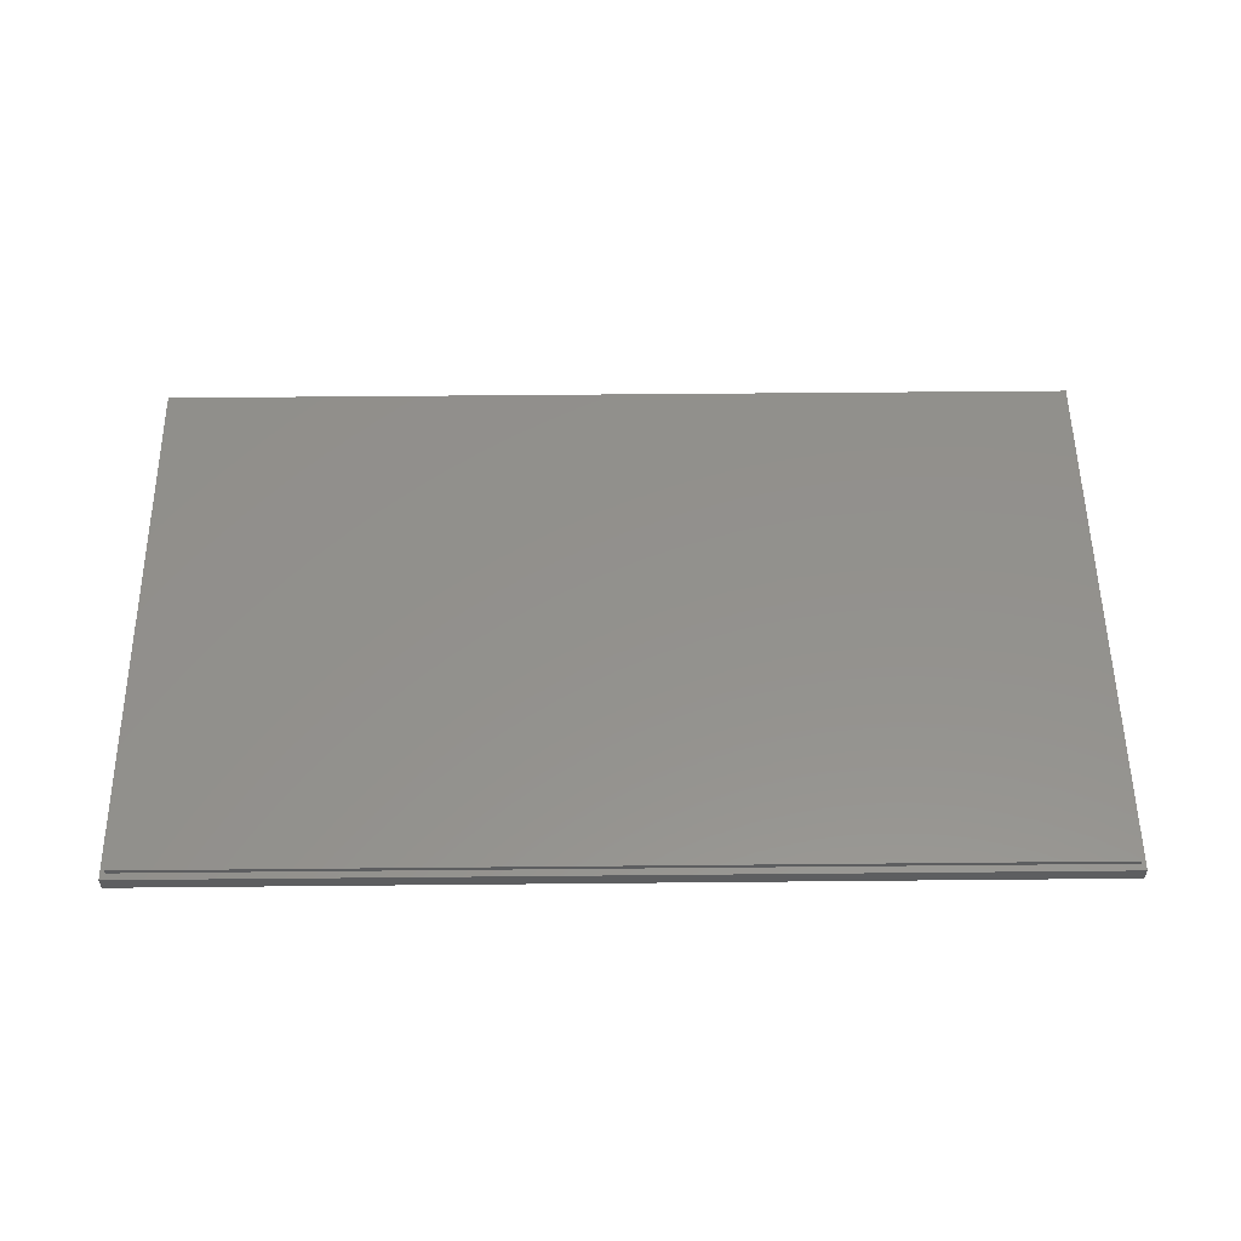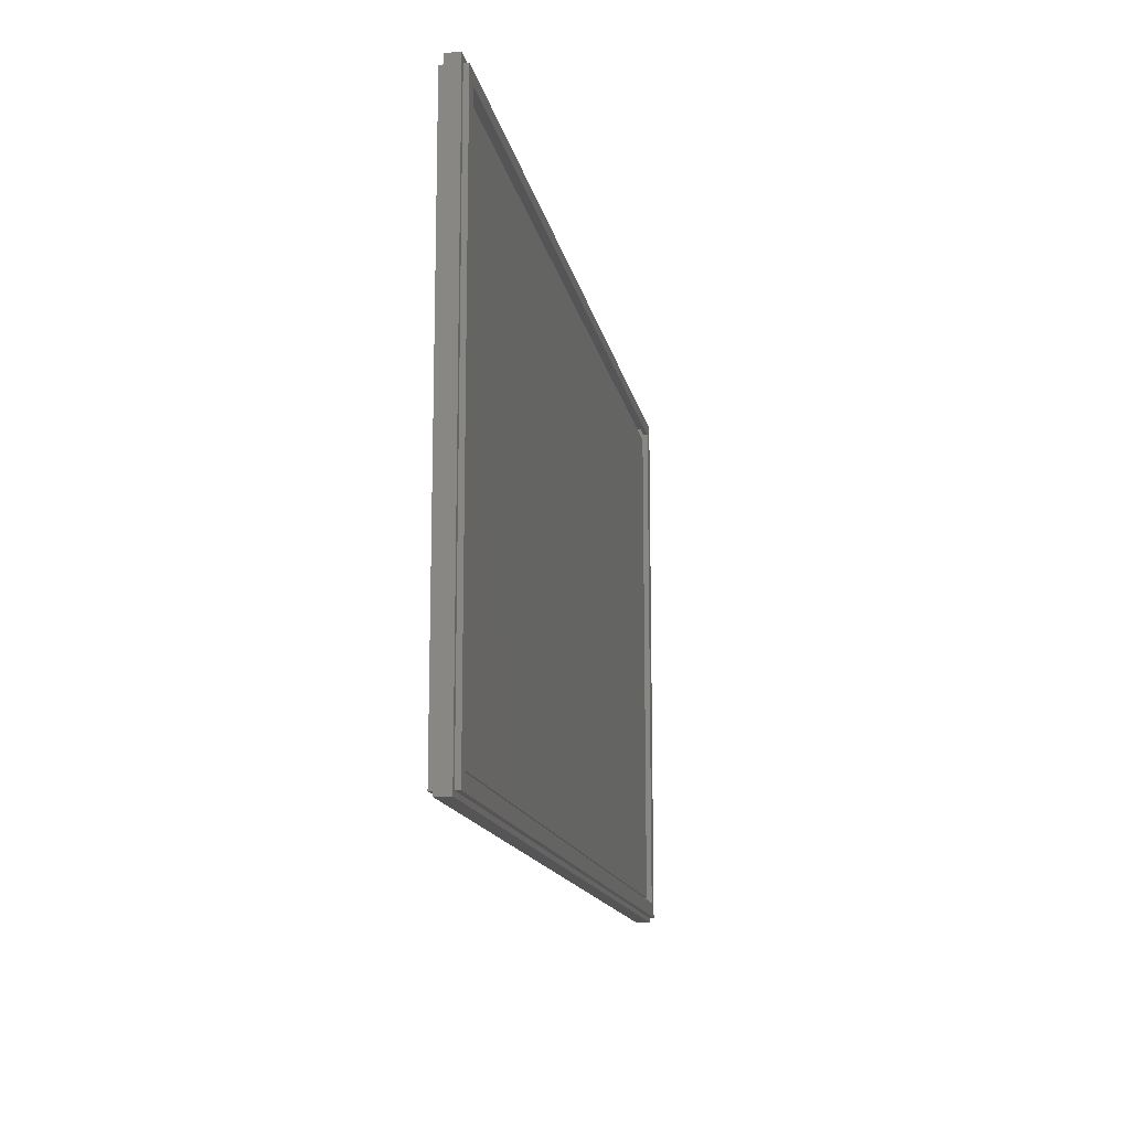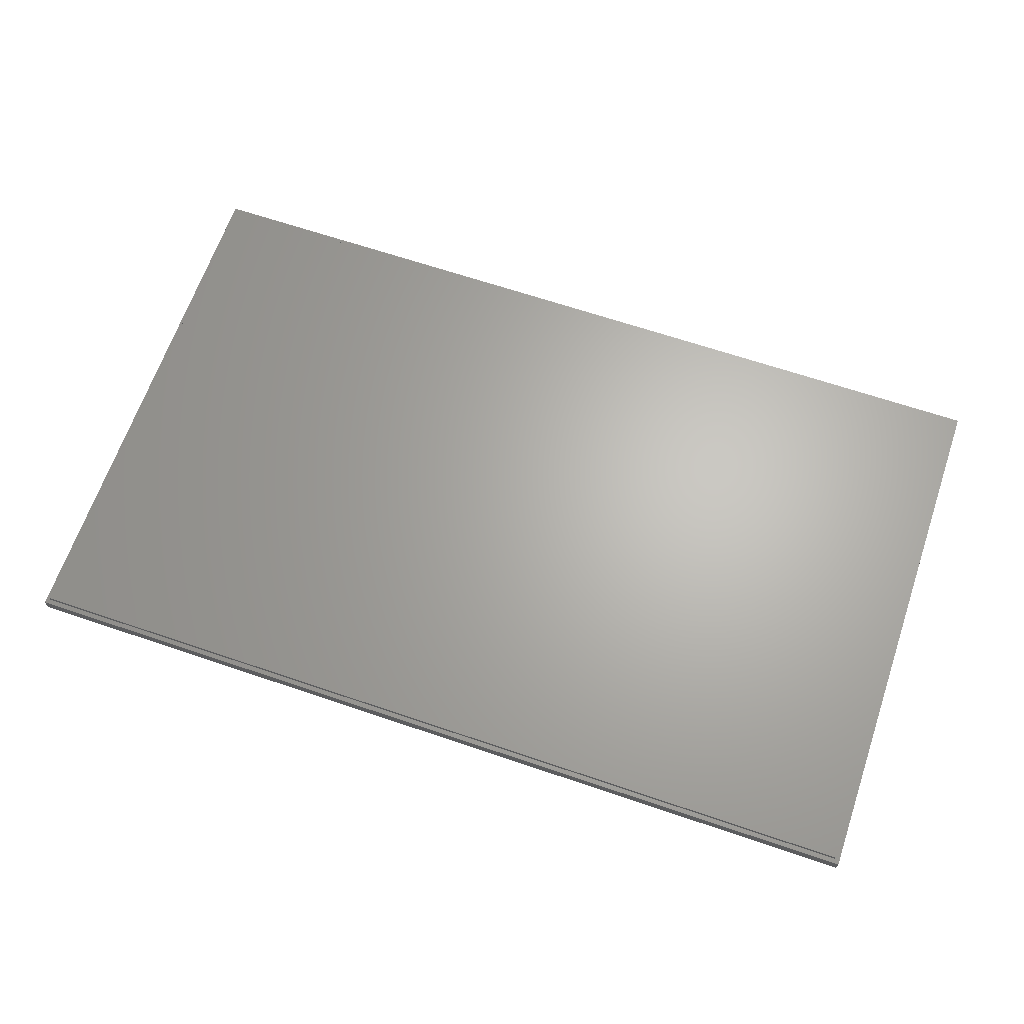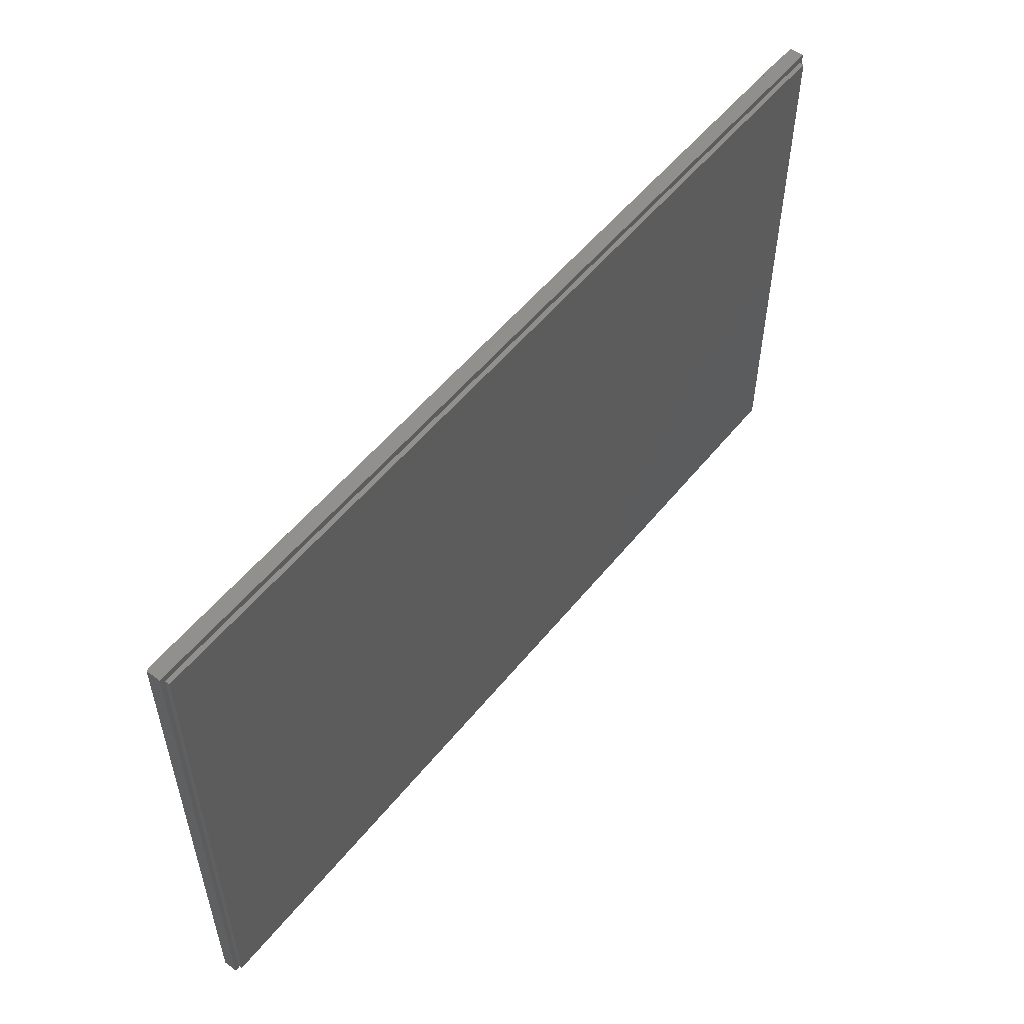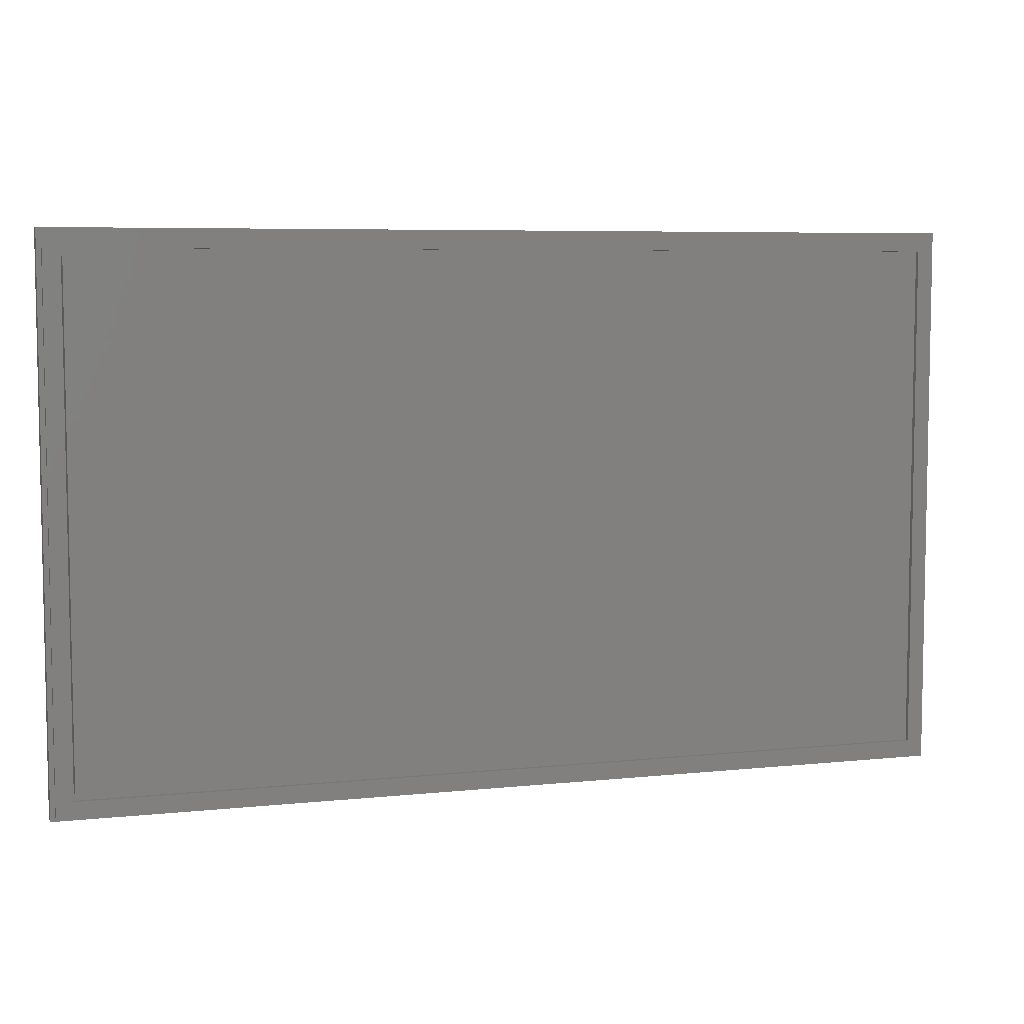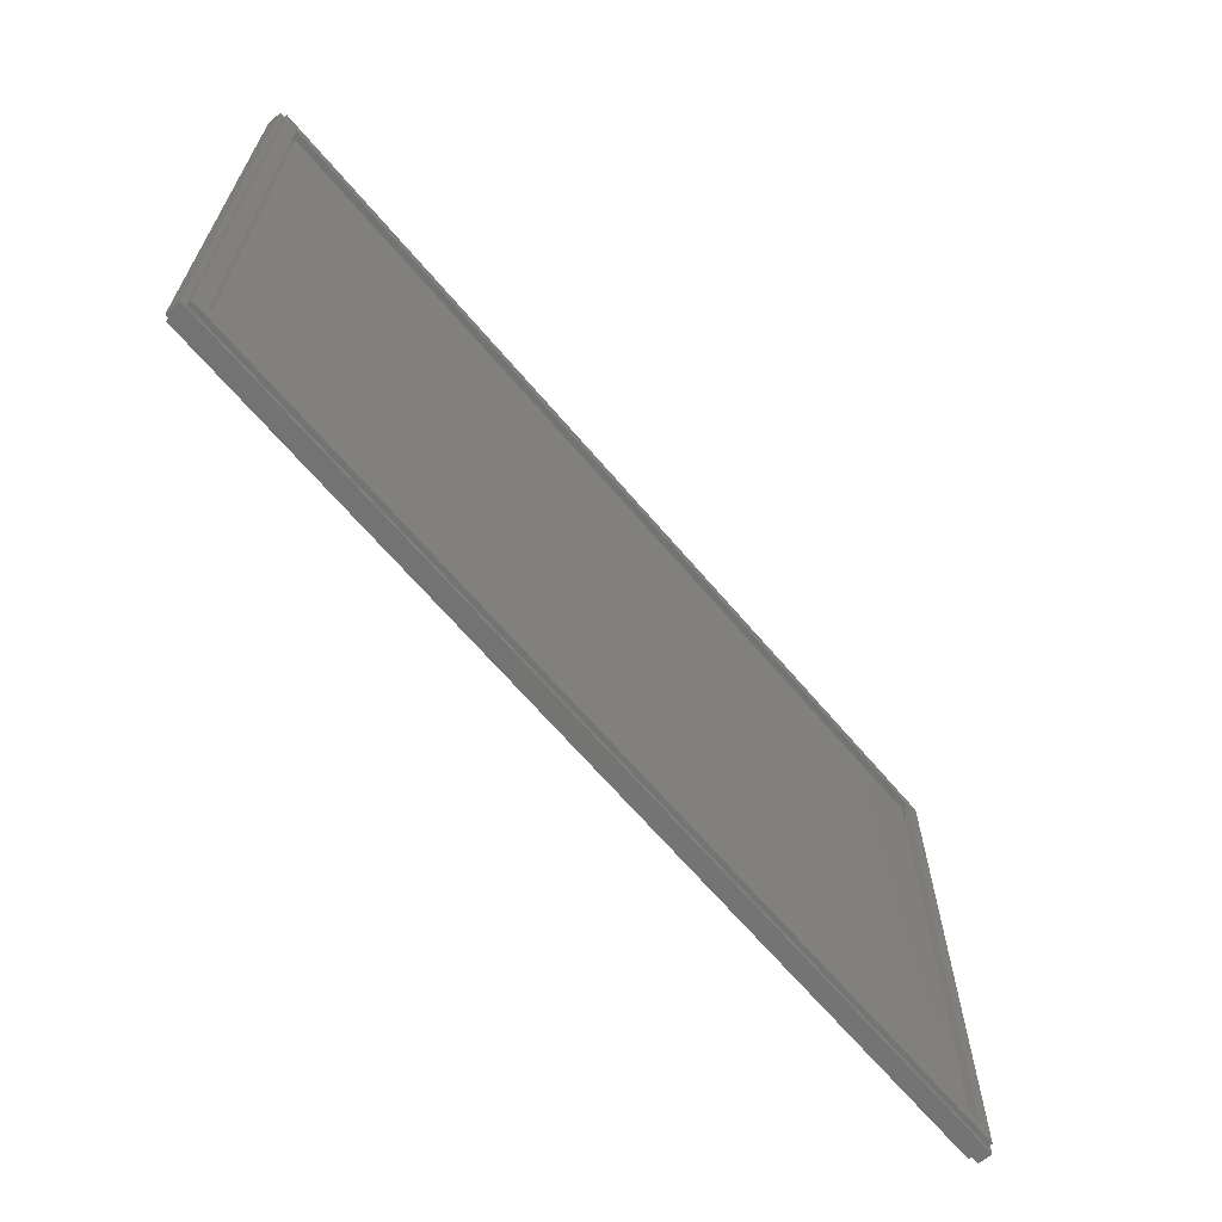
<metadata>
{"format":"stl","ext":"stl","renderer":"f3d","projection":"perspective","resolution":1024,"background":"white","views":[{"elev":54.7,"azim":-0.6,"up":"+Y"},{"elev":-14.3,"azim":-79.5,"up":"+Z"},{"elev":65.4,"azim":-161.1,"up":"+Y"},{"elev":54.0,"azim":128.0,"up":"+Z"},{"elev":6.4,"azim":-17.5,"up":"+Z"},{"elev":-65.7,"azim":-49.8,"up":"+Z"}]}
</metadata>
<code>
# stl→obj: 32 verts, 60 faces
v -0.7578 0.007812 0.4581
v -0.7266 0.007812 -0.4297
v -0.7578 0.007812 -0.4609
v 0.7266 0.007812 -0.4297
v 0.7578 0.007812 -0.4609
v -0.7266 0.007812 0.4269
v 0.7578 0.007812 0.4581
v 0.7266 0.007812 0.4269
v -0.7188 0.007812 -0.4219
v 0.7188 0.007812 -0.4219
v -0.7188 0.007812 0.4156
v 0.7188 0.007812 0.4156
v -0.7266 4.755e-17 0.4269
v -0.7266 0 -0.4297
v 0.7266 2.089e-16 0.4269
v 0.7266 1.613e-16 -0.4297
v -0.7188 0.03125 0.4156
v -0.7188 0.03125 -0.4219
v 0.7188 0.03125 -0.4219
v 0.7188 0.03125 0.4156
v 0.7578 0.03125 0.4581
v 0.7578 0.03125 -0.4609
v -0.7578 0.03125 -0.4609
v -0.7578 0.03125 0.4581
v 0.75 1.665e-16 -0.4531
v -0.75 0 -0.4531
v -0.75 4.996e-17 0.4469
v 0.75 2.165e-16 0.4469
v -0.75 0.03906 -0.4531
v -0.75 0.03906 0.4469
v 0.75 0.03906 -0.4531
v 0.75 0.03906 0.4469
f 1 2 3
f 3 2 4
f 3 4 5
f 2 1 6
f 6 1 7
f 6 7 8
f 8 7 5
f 8 5 4
f 9 10 11
f 11 10 12
f 6 13 2
f 2 13 14
f 8 15 6
f 6 15 13
f 4 16 8
f 8 16 15
f 2 14 4
f 4 14 16
f 17 18 11
f 11 18 9
f 18 19 9
f 9 19 10
f 19 20 10
f 10 20 12
f 20 17 12
f 12 17 11
f 21 20 22
f 22 20 19
f 22 19 23
f 23 19 18
f 23 18 24
f 24 18 17
f 24 17 21
f 21 17 20
f 23 3 22
f 22 3 5
f 24 1 23
f 23 1 3
f 21 7 24
f 24 7 1
f 22 5 21
f 21 5 7
f 25 16 26
f 26 16 14
f 26 14 27
f 27 14 13
f 27 13 28
f 28 13 15
f 28 15 25
f 25 15 16
f 29 30 31
f 31 30 32
f 30 29 27
f 27 29 26
f 32 30 28
f 28 30 27
f 31 32 25
f 25 32 28
f 29 31 26
f 26 31 25

</code>
